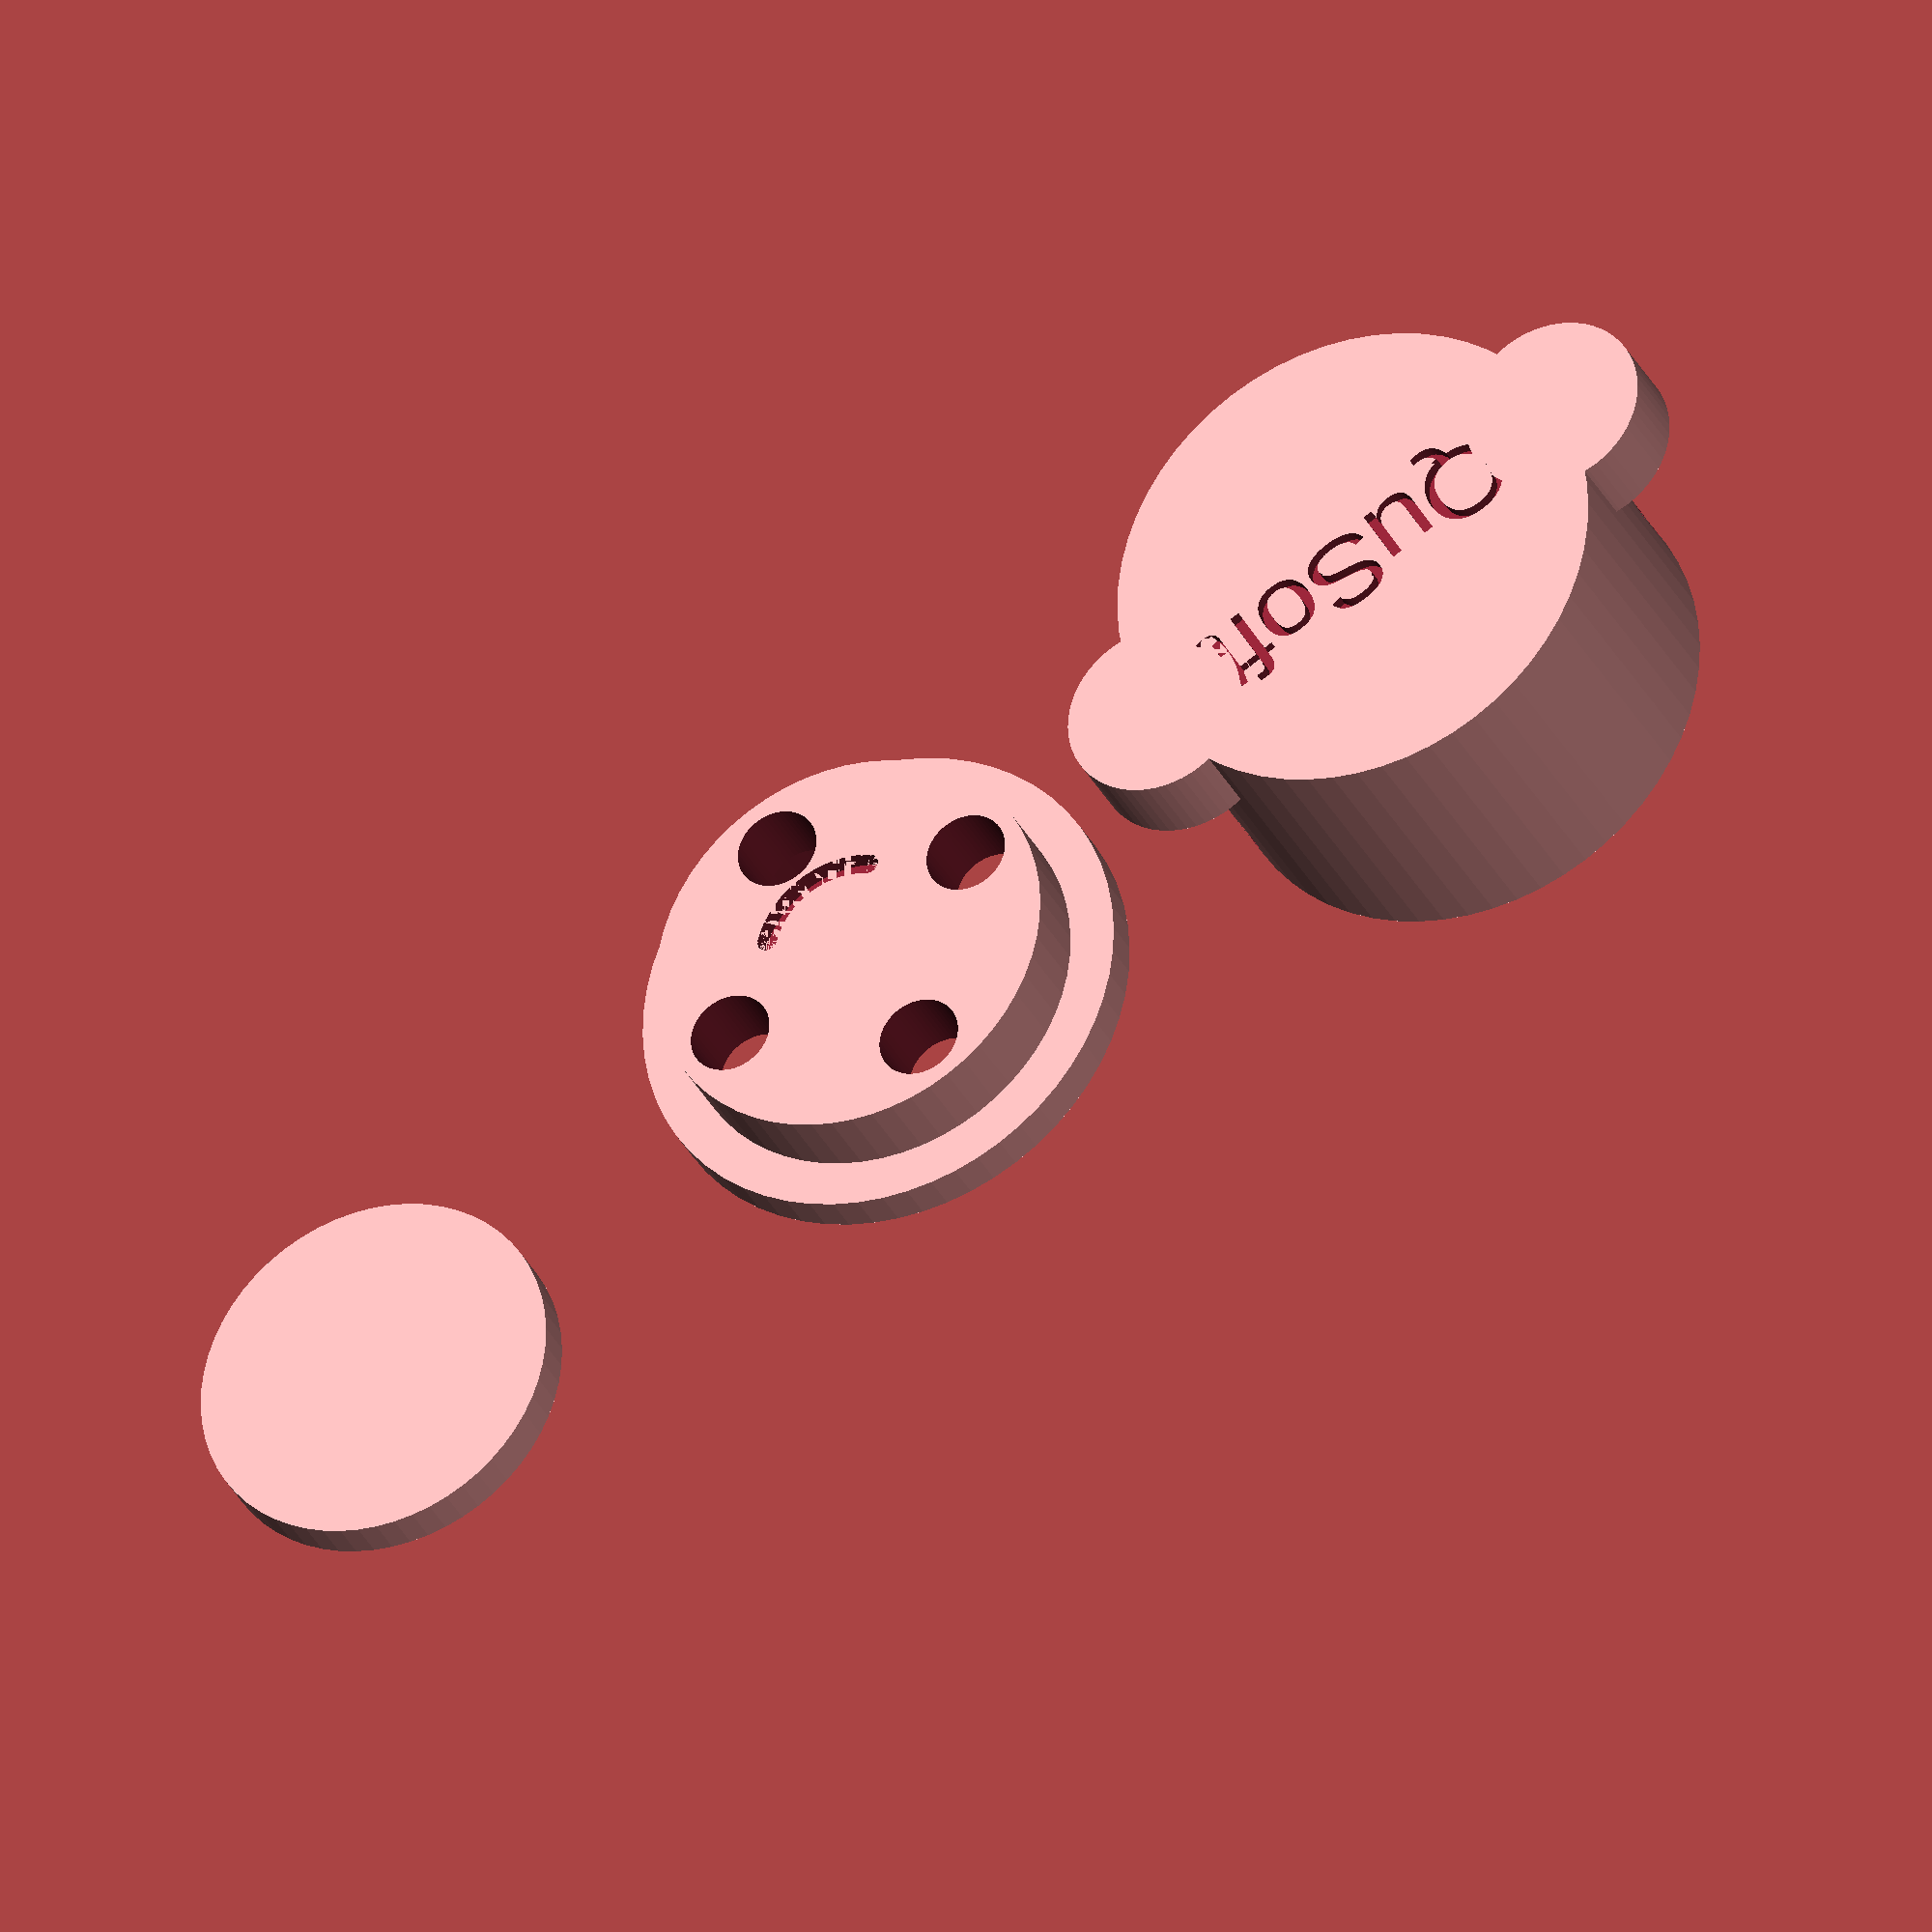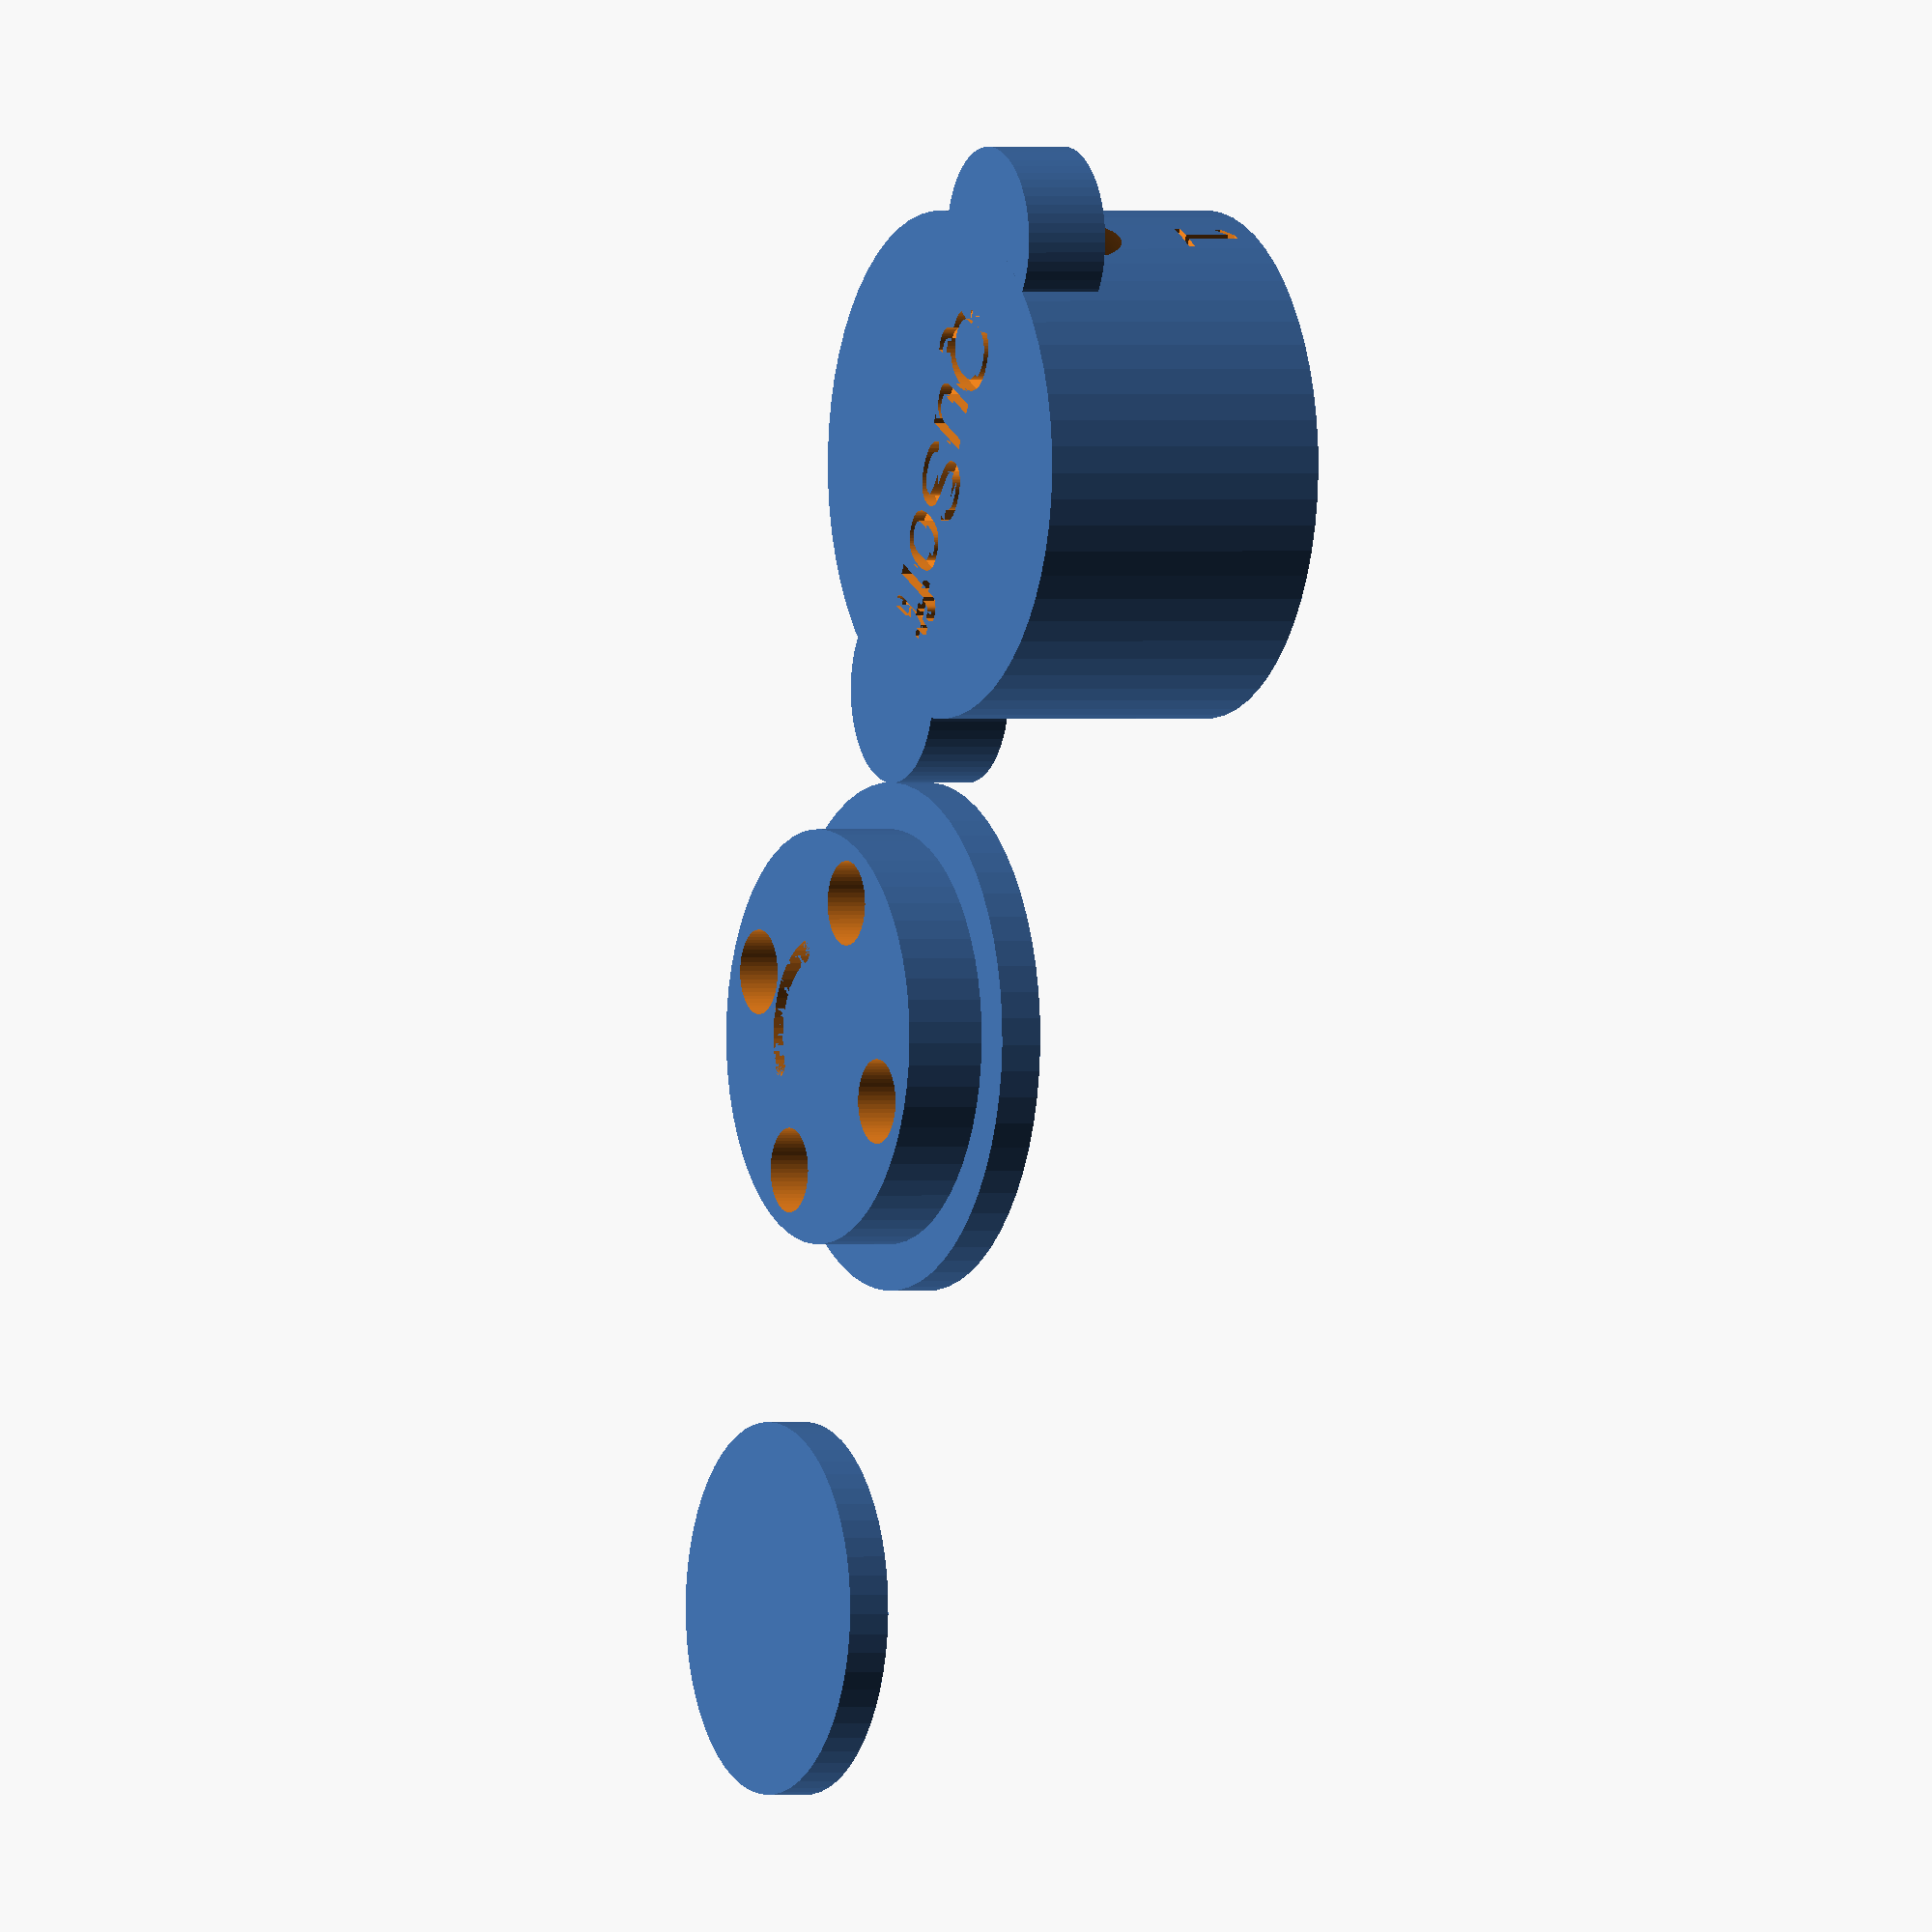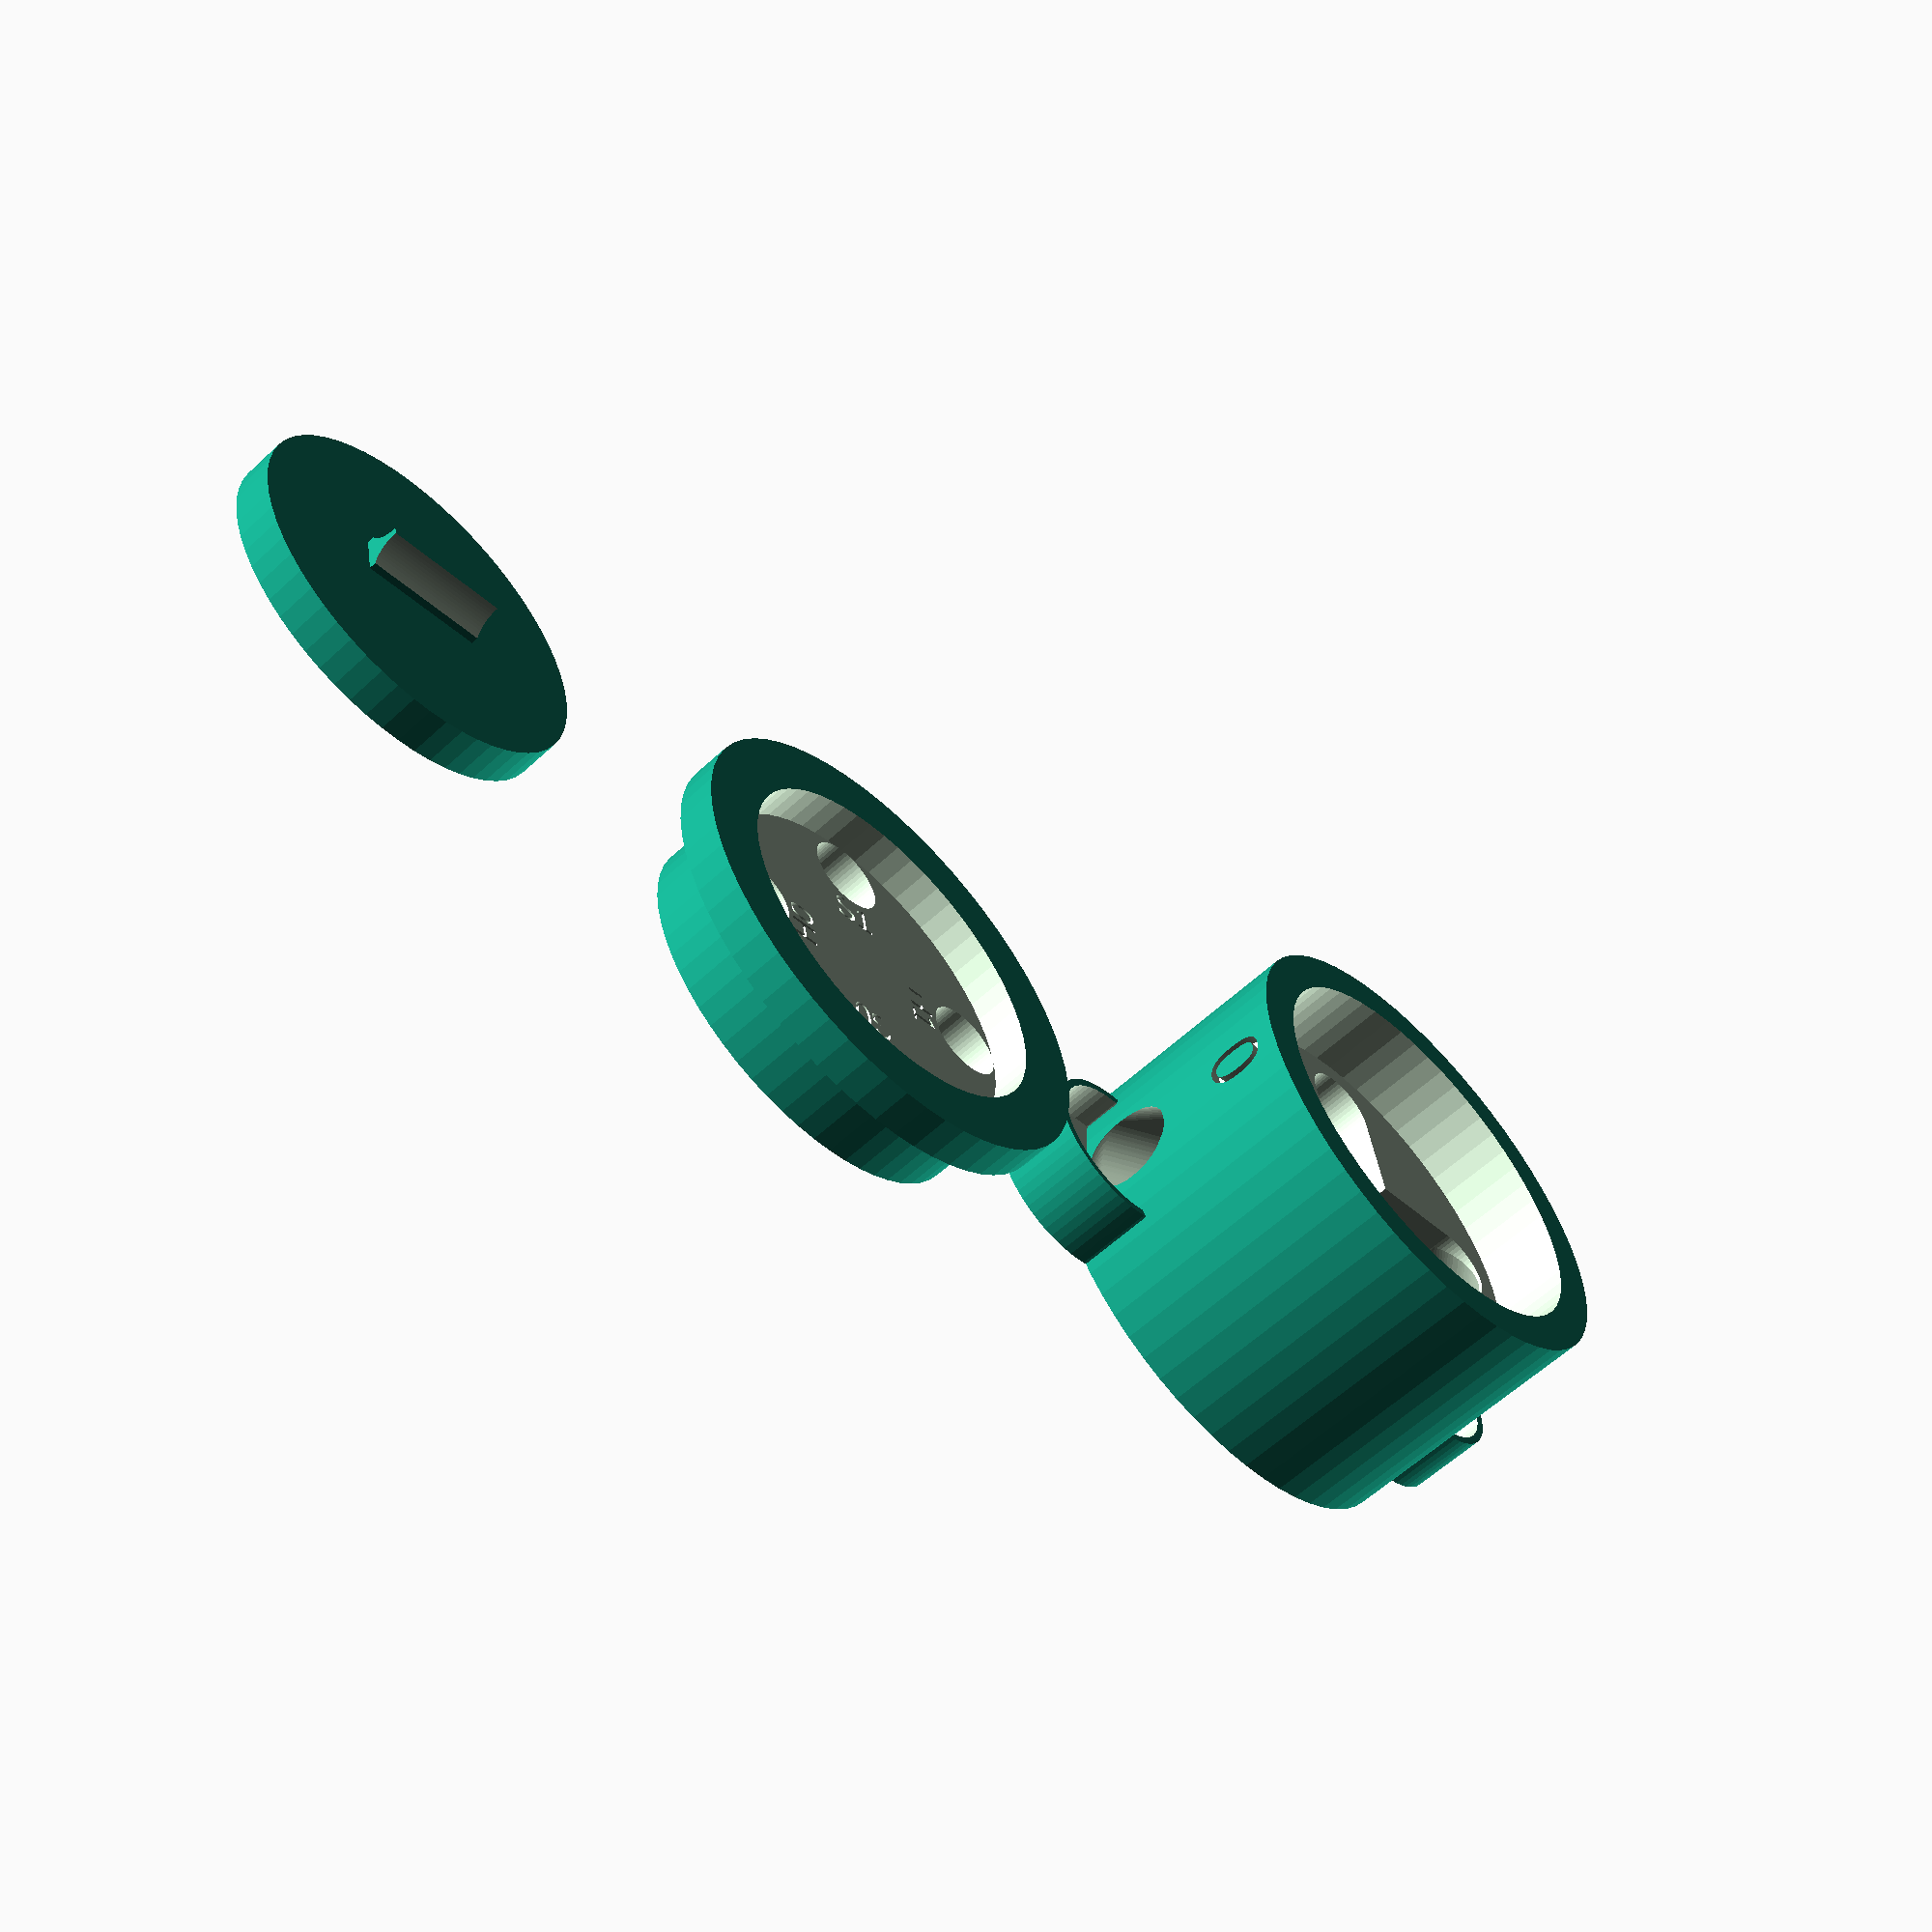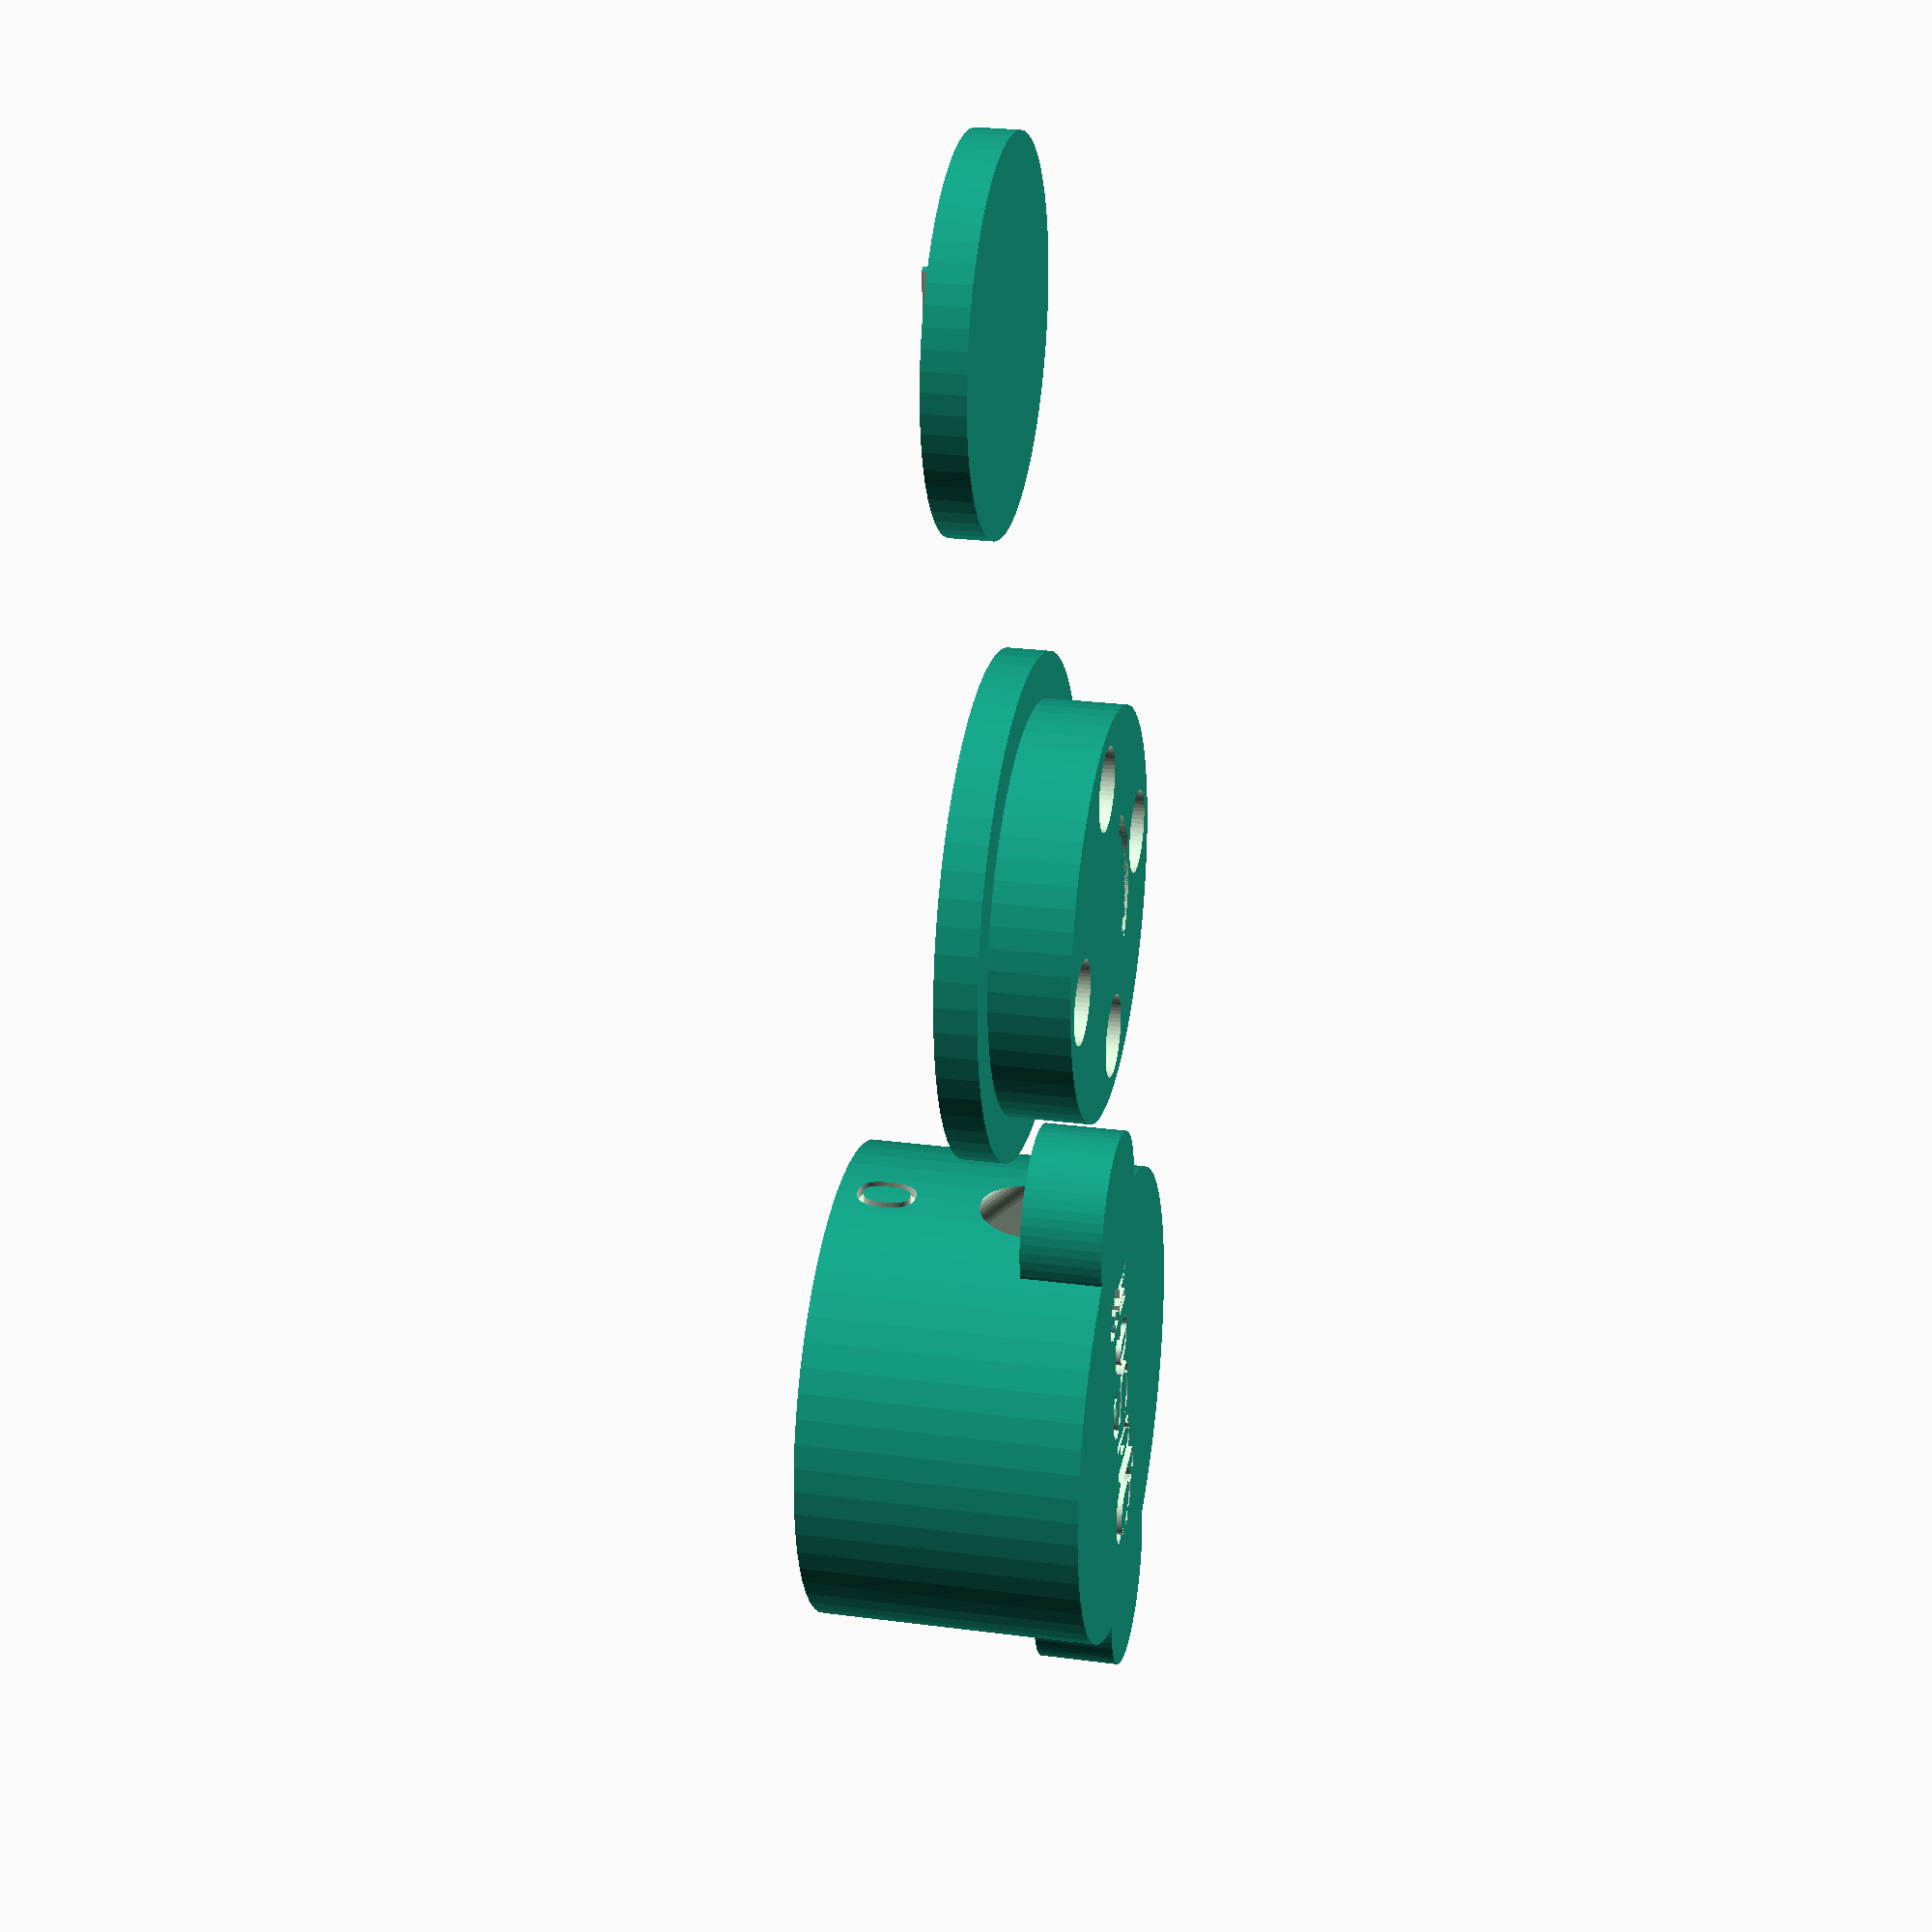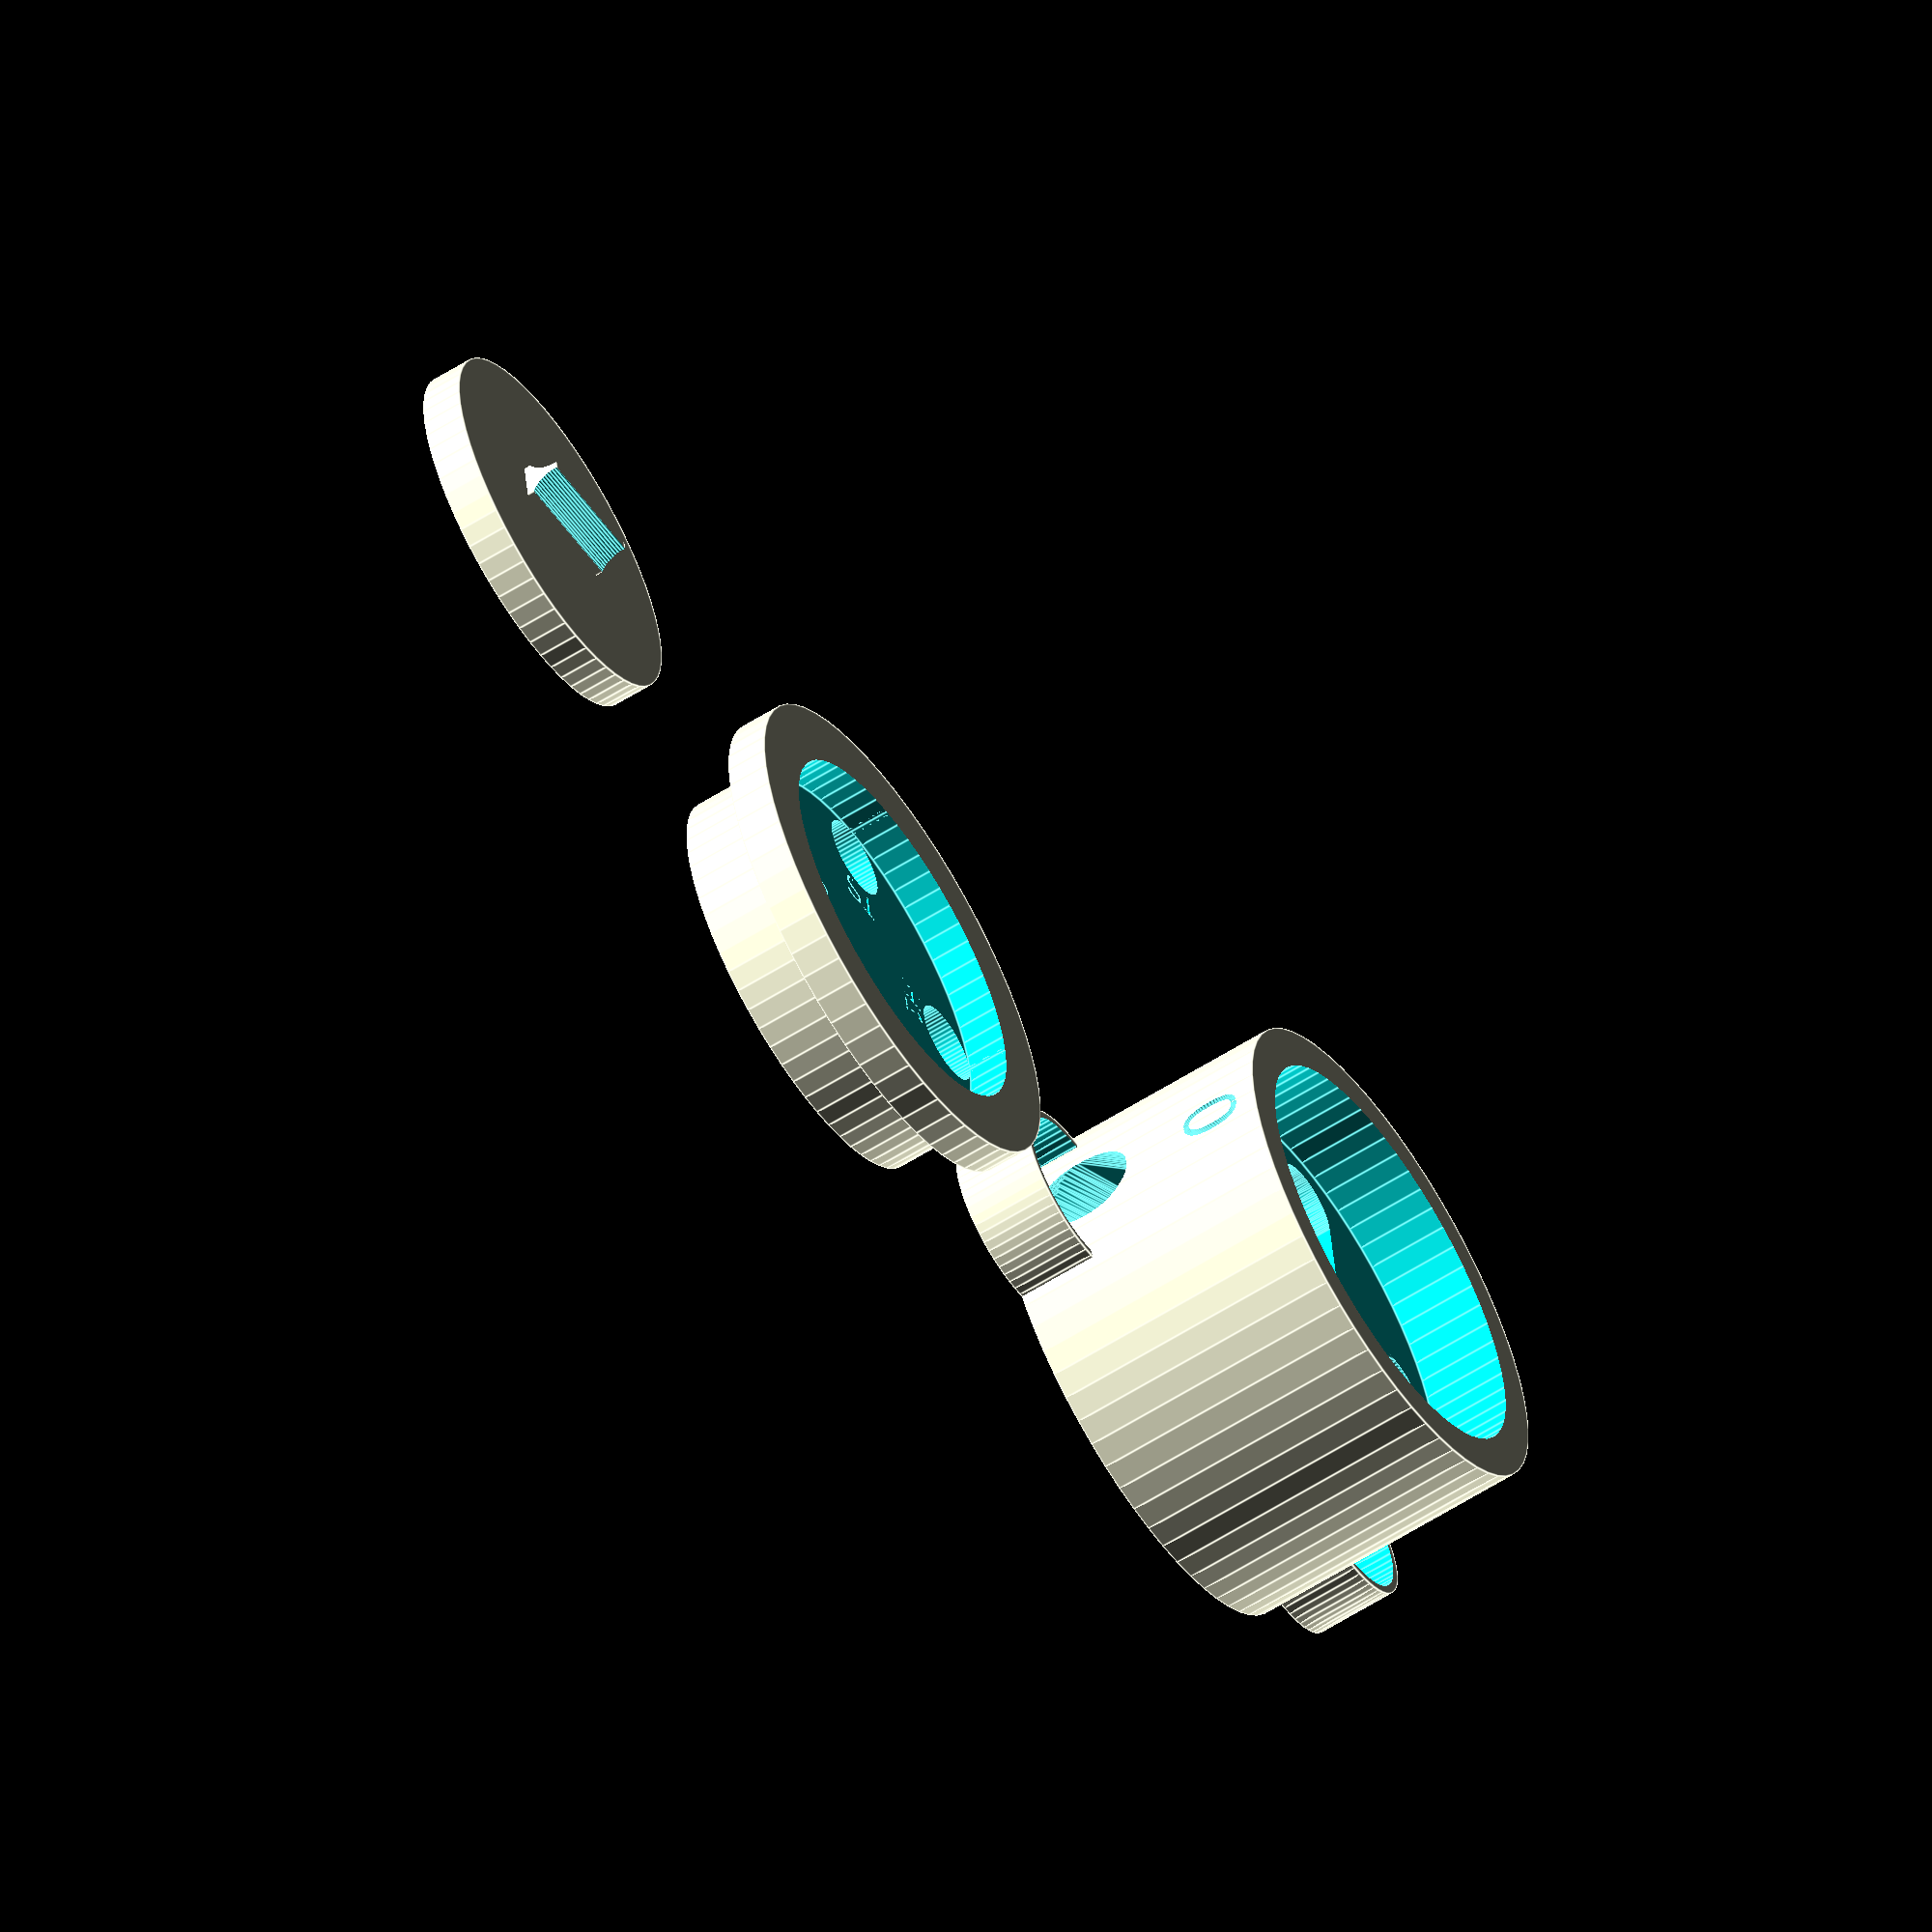
<openscad>
$fn=$preview?60:180;

marblepath=1;
radius=6;
height=7;
tolerance=0.1;
wall = 1;
walldistance = 0.5;
downhole = radius-marblepath-wall-walldistance;
nuboffset=1.5*marblepath;
nubradius=0.25;
nubheight=0.5;
engravingDepth=0.3;
sizecatcher=marblepath*2.2;
sizecatcherinner=marblepath*2;

module mirrorCopy(vec=[1,0,0], vec2=[0,0,0], vec3=[0,0,0]){
    
    children();
    mirror(vec) children();

    if(vec2){    
        mirror(vec2){
            children();
            mirror(vec) children();
        }
    }

    if(vec3){
        mirror(vec3){
            children();
            mirror(vec) children();
            mirror(vec2){
                children();
                mirror(vec) children();
            }
        }
    }
    
} 


// Main cylinder

union(){
    // Nub
    translate([nuboffset,nuboffset,height-2])
    cylinder(h=nubheight-tolerance,r=nubradius-tolerance/2);
    
    //Catcher
    mirrorCopy([1,0,0]){
        
        difference(){
            translate([radius-tolerance,0,0])
            cylinder(h=2, r=sizecatcher);
            
            cylinder(h=height,r=radius);
            
            translate([radius-tolerance,0,1])
            cylinder(h=3, r=sizecatcherinner);
        }
    }
    
    // main part
    difference(){
        union(){
            cylinder(h=height,r=radius);
            
            
        }
        union(){
            translate([0,0,height-2]) {
                cylinder(h=3,r=radius-wall);
            }
            
            // Upper canal
            mirrorCopy([0,1,0]){
                hull(){
                    translate([0,radius-2.5,height-2-marblepath]) {
                        union(){
                            sphere(r=marblepath);
                            cylinder(r=marblepath, h=2);
                        }
                    }
                    translate([0,0,height-2-marblepath-0.5]) {
                        union(){
                            sphere(r=marblepath);
                            cylinder(r=marblepath, h=2);
                        }
                    }
                }
            }
            
            // Lower canals
            mirrorCopy([1,0,0]){
                // fally down bit
                hull(){
                    translate([radius,0,2]) {
                        sphere(r=marblepath);
                    };
                    translate([downhole,0,height-2-marblepath/2])        {
                        sphere(r=marblepath);
                    }
                    translate([downhole,0,height-2-marblepath-1])        {
                        sphere(r=marblepath);
                    }
                }
                // upper part
                hull(){
                    translate([0,0,height-2-marblepath-0.5]) {
                        union(){
                            sphere(r=marblepath);
                            cylinder(r=marblepath, h=2);
                        }
                    };
                    translate([downhole,0,height-2-marblepath-1])        {
                        union(){
                            sphere(r=marblepath);
                            cylinder(r=marblepath, h=2);
                        }
                    }
                }
            }
            
            //Engravings
            //outside 0
            translate([radius-engravingDepth,0,5.75])
            rotate(a=90,v=[1,0,0])rotate(a=90,v=[0,1,0])
            linear_extrude(engravingDepth)
            text(text="0",size=1.5,halign="center",valign="center");
            //outside 1
            translate([-(radius-engravingDepth),0,5.75])
            rotate(a=90,v=[1,0,0])rotate(a=270,v=[0,1,0])
            linear_extrude(engravingDepth)
            text(text="1",size=1.5,halign="center",valign="center");
            //QuSoft at the bottom
            translate([0,0,engravingDepth])
            rotate(a=180,v=[1,0,0])
            linear_extrude(engravingDepth+tolerance)
            text(text="QuSoft",size=2,halign="center",valign="center");
            
        }
    }
}

// Top part

translate([15,0,0])
difference() {
    union(){
        translate([0,0,(2-tolerance)])
        cylinder(r=radius, h=1);
        cylinder(r=radius-1-tolerance, h=2); 
    }
    
        
        
    mirrorCopy([1,0,0]){
        translate([downhole,0,-1])
        cylinder(h=5,r=marblepath);
    }
    mirrorCopy([0,1,0]){
        translate([0,downhole,-1])
        cylinder(h=5,r=marblepath);
        
    }
    
    //top cutout
    translate([0,0,(2-tolerance)])
    cylinder(r=radius-wall-walldistance,h=2);
    
    
    mirrorCopy([1,0,0]){
        translate([nuboffset,nuboffset,0])
        cylinder(h=nubheight,r=nubradius);
        
    }
    
    rotate(45)
    rotate_extrude(angle=90)
    translate([sqrt(pow(nuboffset,2)*2),nubheight/2,0])
    square([nubradius*2,nubheight],center=true);
    
    // lettering
    translate([0,marblepath*2,2-engravingDepth])
    //rotate(a=180,v=[1,0,0])
    linear_extrude(engravingDepth+tolerance)
    #text(text="S0",size=0.75,halign="center",valign="center");
    
    
    translate([marblepath*2,0,2-engravingDepth])
    rotate(a=270,v=[0,0,1])
    linear_extrude(engravingDepth+tolerance)
    #text(text="H0",size=0.75,halign="center",valign="center");
    
    
    translate([0,-marblepath*2,2-engravingDepth])
    rotate(a=180,v=[0,0,1])
    linear_extrude(engravingDepth+tolerance)
    #text(text="S1",size=0.75,halign="center",valign="center");
    
    
    translate([-marblepath*2,0,2-engravingDepth])
    rotate(a=90,v=[0,0,1])
    linear_extrude(engravingDepth+tolerance)
    #text(text="H1",size=0.75,halign="center",valign="center");
    
}

//Lid

translate([30,0,0])
union(){
    translate([0,0,(2-tolerance)])
    cylinder(r=radius-wall-walldistance-tolerance,h=1);
    
    difference(){
        translate([0,0,3])
        cube([radius*0.5, 1, 1.5],center=true);
        
        
        translate([-radius/2,0,3.7])
        mirrorCopy([0,1,0]){
        translate([0,0.8,0])
            rotate(a=90,v=[0,1,0])
            cylinder(r=0.7, h= radius);
        }
        
    }
}

</openscad>
<views>
elev=31.1 azim=31.0 roll=202.1 proj=o view=solid
elev=179.9 azim=244.2 roll=296.2 proj=o view=wireframe
elev=238.8 azim=348.8 roll=226.1 proj=p view=solid
elev=334.6 azim=280.5 roll=102.0 proj=p view=wireframe
elev=59.7 azim=171.2 roll=303.0 proj=o view=edges
</views>
